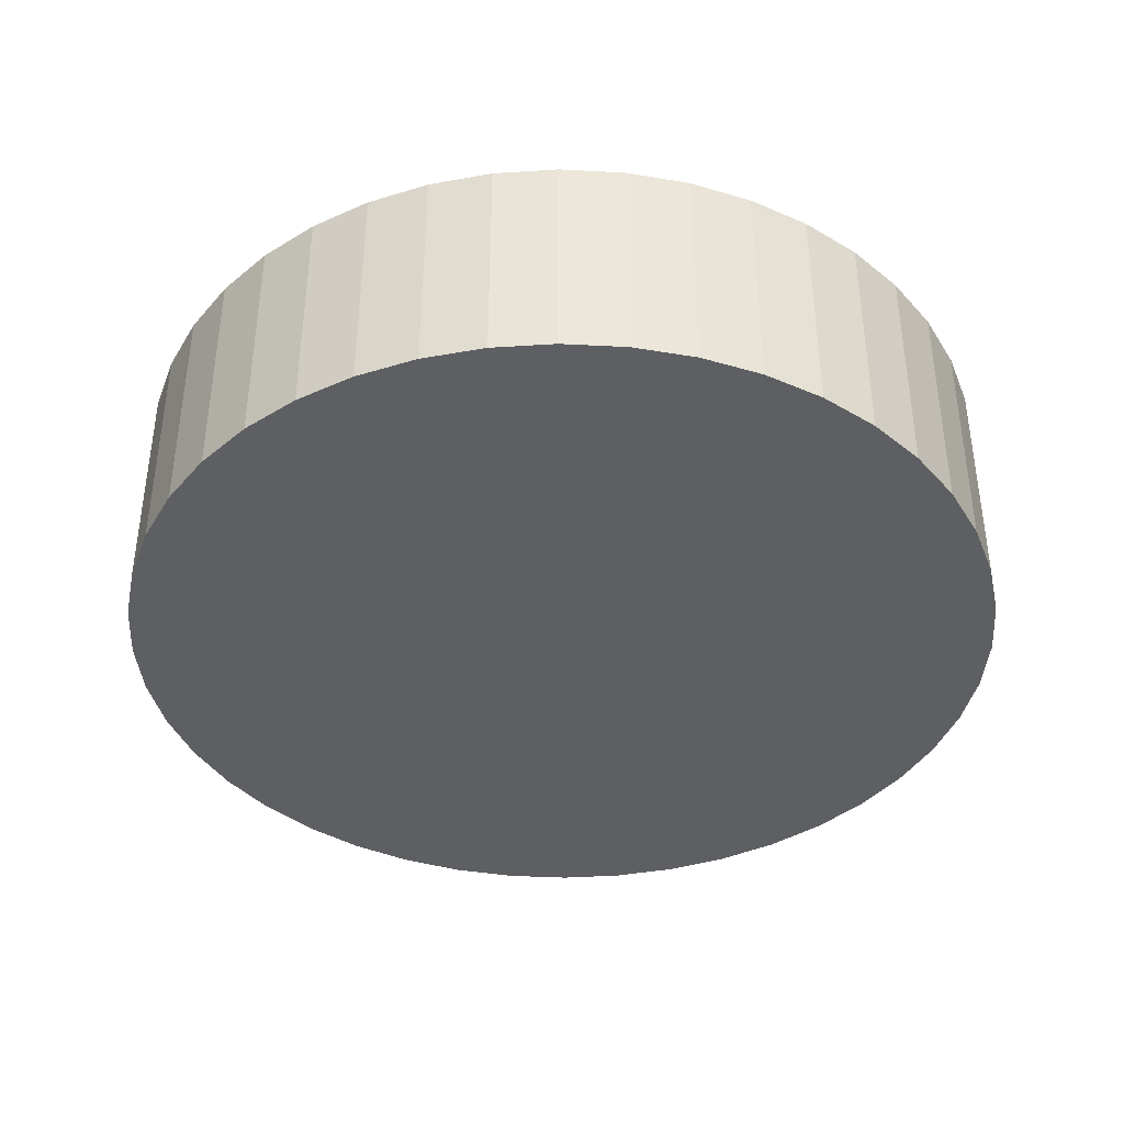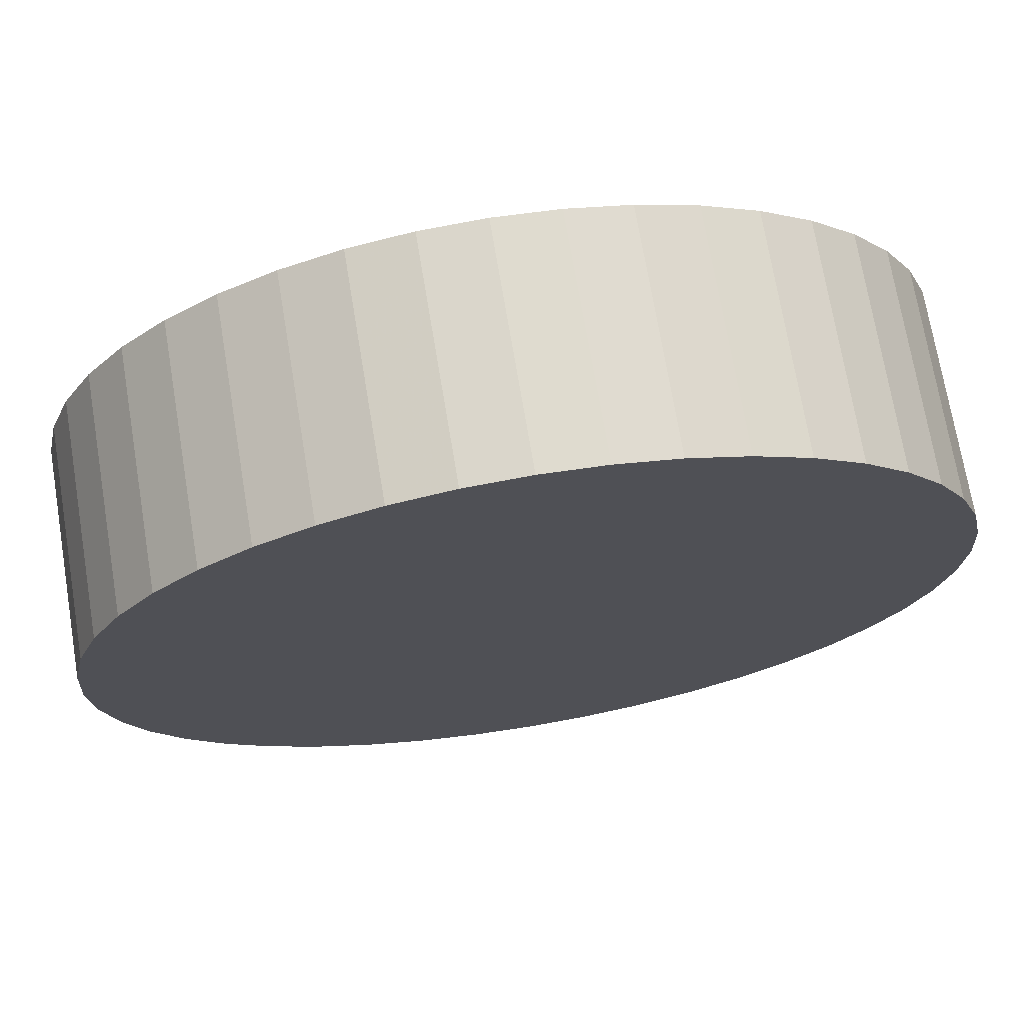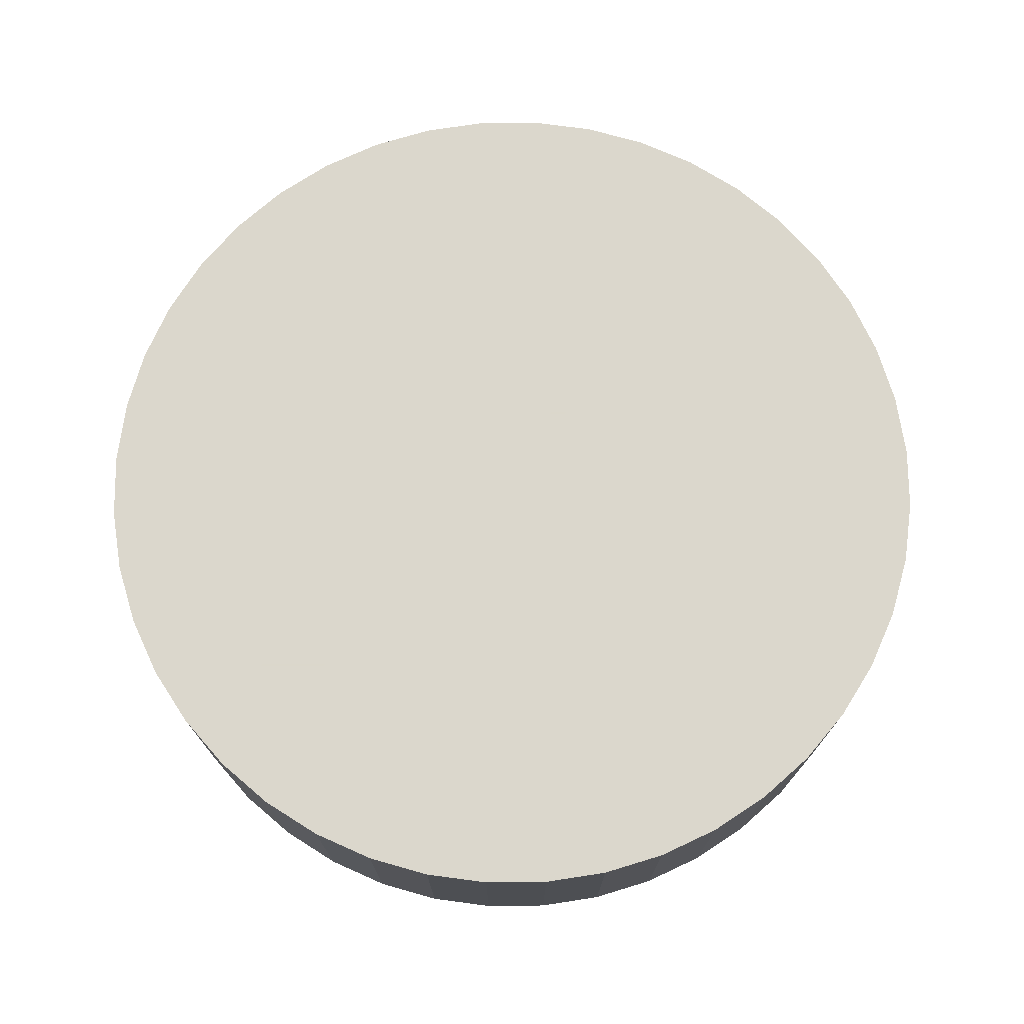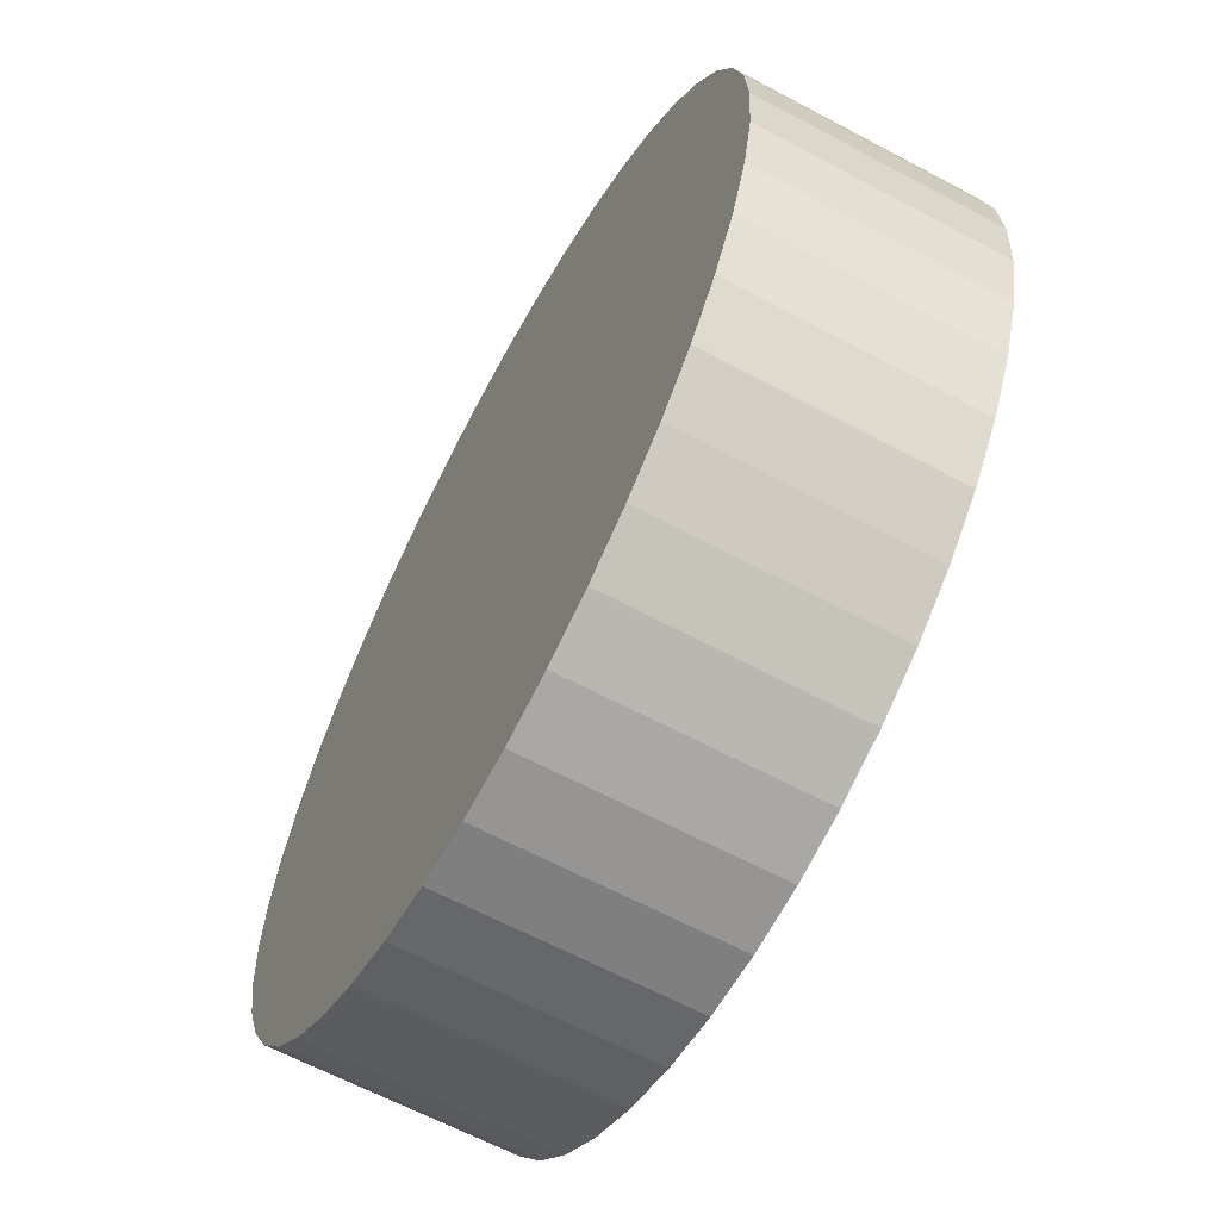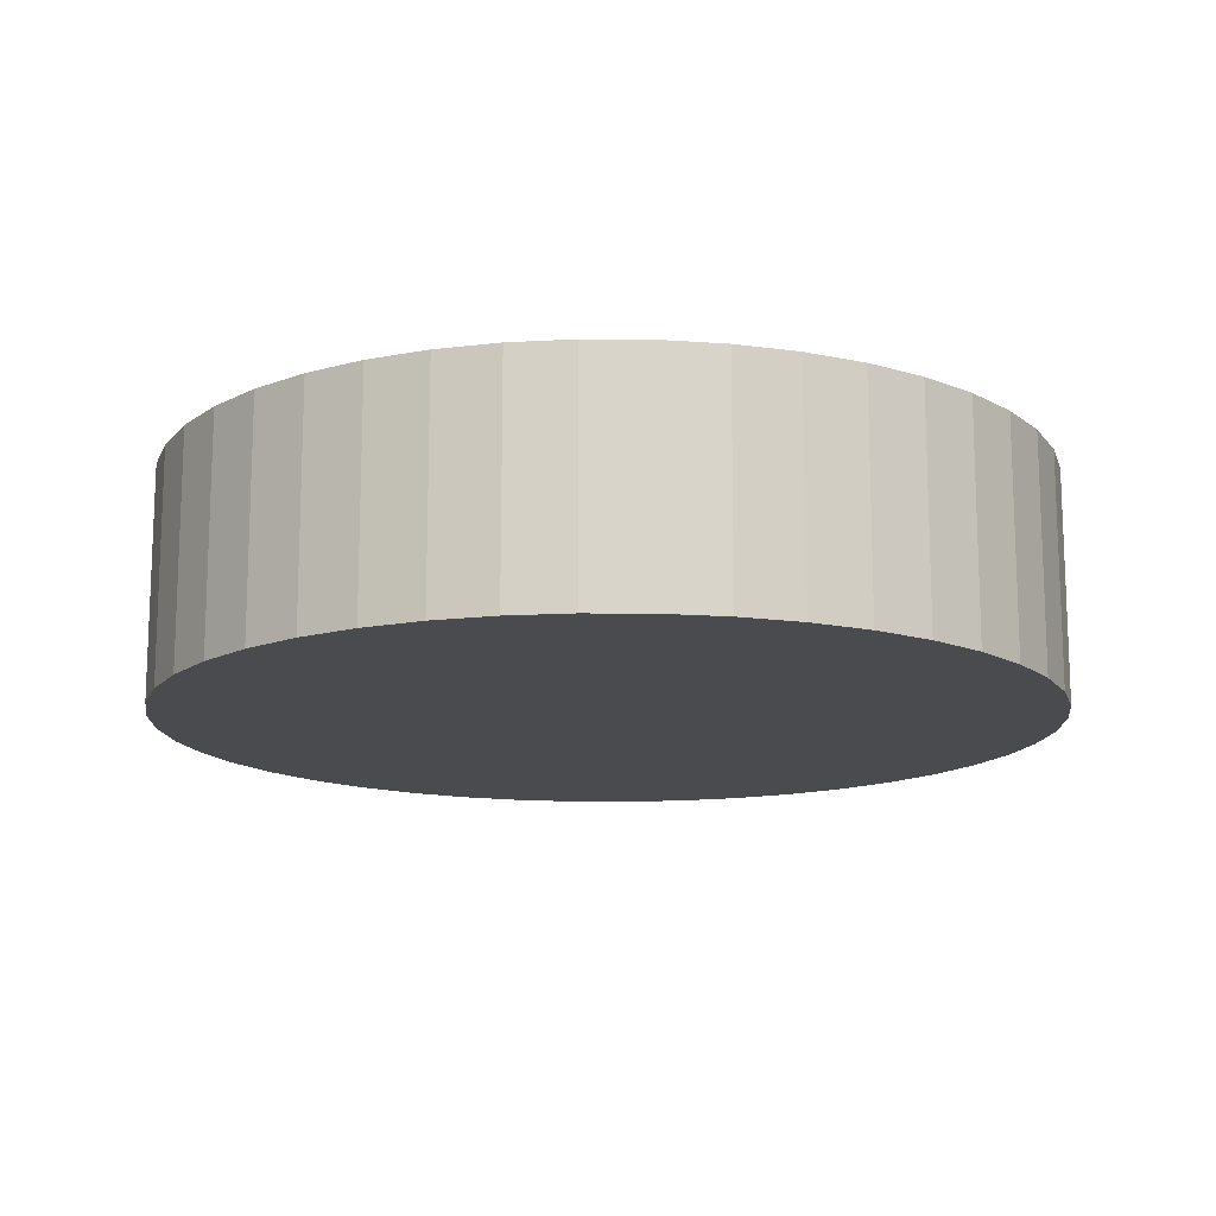
<metadata>
{"format":"obj","ext":"obj","renderer":"f3d","projection":"perspective","resolution":1024,"background":"white","views":[{"elev":-39.6,"azim":41.3,"up":"+Z"},{"elev":71.7,"azim":-9.5,"up":"+Y"},{"elev":73.4,"azim":-127.4,"up":"+Z"},{"elev":-63.7,"azim":-118.3,"up":"+Y"},{"elev":-14.2,"azim":3.1,"up":"+Z"}]}
</metadata>
<code>
v -9.674e-19 4.716e-18 0.2539
v -9.674e-19 4.716e-18 -0.2539
v 0.9672 4.716e-18 0.2539
v 0.9574 0.1376 0.2539
v 0.928 0.2725 0.2539
v 0.8798 0.4018 0.2539
v 0.8137 0.5229 0.2539
v 0.731 0.6334 0.2539
v 0.6334 0.731 0.2539
v 0.5229 0.8137 0.2539
v 0.4018 0.8798 0.2539
v 0.2725 0.928 0.2539
v 0.1376 0.9574 0.2539
v 5.826e-17 0.9672 0.2539
v -0.1376 0.9574 0.2539
v -0.2725 0.928 0.2539
v -0.4018 0.8798 0.2539
v -0.5229 0.8137 0.2539
v -0.6334 0.731 0.2539
v -0.731 0.6334 0.2539
v -0.8137 0.5229 0.2539
v -0.8798 0.4018 0.2539
v -0.928 0.2725 0.2539
v -0.9574 0.1376 0.2539
v -0.9672 1.232e-16 0.2539
v -0.9574 -0.1376 0.2539
v -0.928 -0.2725 0.2539
v -0.8798 -0.4018 0.2539
v -0.8137 -0.5229 0.2539
v -0.731 -0.6334 0.2539
v -0.6334 -0.731 0.2539
v -0.5229 -0.8137 0.2539
v -0.4018 -0.8798 0.2539
v -0.2725 -0.928 0.2539
v -0.1376 -0.9574 0.2539
v -1.786e-16 -0.9672 0.2539
v 0.1376 -0.9574 0.2539
v 0.2725 -0.928 0.2539
v 0.4018 -0.8798 0.2539
v 0.5229 -0.8137 0.2539
v 0.6334 -0.731 0.2539
v 0.731 -0.6334 0.2539
v 0.8137 -0.5229 0.2539
v 0.8798 -0.4018 0.2539
v 0.928 -0.2725 0.2539
v 0.9574 -0.1376 0.2539
v 0.9672 4.716e-18 0.127
v 0.9574 0.1376 0.127
v 0.928 0.2725 0.127
v 0.8798 0.4018 0.127
v 0.8137 0.5229 0.127
v 0.731 0.6334 0.127
v 0.6334 0.731 0.127
v 0.5229 0.8137 0.127
v 0.4018 0.8798 0.127
v 0.2725 0.928 0.127
v 0.1376 0.9574 0.127
v 5.826e-17 0.9672 0.127
v -0.1376 0.9574 0.127
v -0.2725 0.928 0.127
v -0.4018 0.8798 0.127
v -0.5229 0.8137 0.127
v -0.6334 0.731 0.127
v -0.731 0.6334 0.127
v -0.8137 0.5229 0.127
v -0.8798 0.4018 0.127
v -0.928 0.2725 0.127
v -0.9574 0.1376 0.127
v -0.9672 1.232e-16 0.127
v -0.9574 -0.1376 0.127
v -0.928 -0.2725 0.127
v -0.8798 -0.4018 0.127
v -0.8137 -0.5229 0.127
v -0.731 -0.6334 0.127
v -0.6334 -0.731 0.127
v -0.5229 -0.8137 0.127
v -0.4018 -0.8798 0.127
v -0.2725 -0.928 0.127
v -0.1376 -0.9574 0.127
v -1.786e-16 -0.9672 0.127
v 0.1376 -0.9574 0.127
v 0.2725 -0.928 0.127
v 0.4018 -0.8798 0.127
v 0.5229 -0.8137 0.127
v 0.6334 -0.731 0.127
v 0.731 -0.6334 0.127
v 0.8137 -0.5229 0.127
v 0.8798 -0.4018 0.127
v 0.928 -0.2725 0.127
v 0.9574 -0.1376 0.127
v 0.9672 4.716e-18 1.5e-17
v 0.9574 0.1376 1.5e-17
v 0.928 0.2725 1.5e-17
v 0.8798 0.4018 1.5e-17
v 0.8137 0.5229 1.5e-17
v 0.731 0.6334 1.5e-17
v 0.6334 0.731 1.5e-17
v 0.5229 0.8137 1.5e-17
v 0.4018 0.8798 1.5e-17
v 0.2725 0.928 1.5e-17
v 0.1376 0.9574 1.5e-17
v 5.826e-17 0.9672 1.5e-17
v -0.1376 0.9574 1.5e-17
v -0.2725 0.928 1.5e-17
v -0.4018 0.8798 1.5e-17
v -0.5229 0.8137 1.5e-17
v -0.6334 0.731 1.5e-17
v -0.731 0.6334 1.5e-17
v -0.8137 0.5229 1.5e-17
v -0.8798 0.4018 1.5e-17
v -0.928 0.2725 1.5e-17
v -0.9574 0.1376 1.5e-17
v -0.9672 1.232e-16 1.5e-17
v -0.9574 -0.1376 1.5e-17
v -0.928 -0.2725 1.5e-17
v -0.8798 -0.4018 1.5e-17
v -0.8137 -0.5229 1.5e-17
v -0.731 -0.6334 1.5e-17
v -0.6334 -0.731 1.5e-17
v -0.5229 -0.8137 1.5e-17
v -0.4018 -0.8798 1.5e-17
v -0.2725 -0.928 1.5e-17
v -0.1376 -0.9574 1.5e-17
v -1.786e-16 -0.9672 1.5e-17
v 0.1376 -0.9574 1.5e-17
v 0.2725 -0.928 1.5e-17
v 0.4018 -0.8798 1.5e-17
v 0.5229 -0.8137 1.5e-17
v 0.6334 -0.731 1.5e-17
v 0.731 -0.6334 1.5e-17
v 0.8137 -0.5229 1.5e-17
v 0.8798 -0.4018 1.5e-17
v 0.928 -0.2725 1.5e-17
v 0.9574 -0.1376 1.5e-17
v 0.9672 4.716e-18 -0.127
v 0.9574 0.1376 -0.127
v 0.928 0.2725 -0.127
v 0.8798 0.4018 -0.127
v 0.8137 0.5229 -0.127
v 0.731 0.6334 -0.127
v 0.6334 0.731 -0.127
v 0.5229 0.8137 -0.127
v 0.4018 0.8798 -0.127
v 0.2725 0.928 -0.127
v 0.1376 0.9574 -0.127
v 5.826e-17 0.9672 -0.127
v -0.1376 0.9574 -0.127
v -0.2725 0.928 -0.127
v -0.4018 0.8798 -0.127
v -0.5229 0.8137 -0.127
v -0.6334 0.731 -0.127
v -0.731 0.6334 -0.127
v -0.8137 0.5229 -0.127
v -0.8798 0.4018 -0.127
v -0.928 0.2725 -0.127
v -0.9574 0.1376 -0.127
v -0.9672 1.232e-16 -0.127
v -0.9574 -0.1376 -0.127
v -0.928 -0.2725 -0.127
v -0.8798 -0.4018 -0.127
v -0.8137 -0.5229 -0.127
v -0.731 -0.6334 -0.127
v -0.6334 -0.731 -0.127
v -0.5229 -0.8137 -0.127
v -0.4018 -0.8798 -0.127
v -0.2725 -0.928 -0.127
v -0.1376 -0.9574 -0.127
v -1.786e-16 -0.9672 -0.127
v 0.1376 -0.9574 -0.127
v 0.2725 -0.928 -0.127
v 0.4018 -0.8798 -0.127
v 0.5229 -0.8137 -0.127
v 0.6334 -0.731 -0.127
v 0.731 -0.6334 -0.127
v 0.8137 -0.5229 -0.127
v 0.8798 -0.4018 -0.127
v 0.928 -0.2725 -0.127
v 0.9574 -0.1376 -0.127
v 0.9672 4.716e-18 -0.2539
v 0.9574 0.1376 -0.2539
v 0.928 0.2725 -0.2539
v 0.8798 0.4018 -0.2539
v 0.8137 0.5229 -0.2539
v 0.731 0.6334 -0.2539
v 0.6334 0.731 -0.2539
v 0.5229 0.8137 -0.2539
v 0.4018 0.8798 -0.2539
v 0.2725 0.928 -0.2539
v 0.1376 0.9574 -0.2539
v 5.826e-17 0.9672 -0.2539
v -0.1376 0.9574 -0.2539
v -0.2725 0.928 -0.2539
v -0.4018 0.8798 -0.2539
v -0.5229 0.8137 -0.2539
v -0.6334 0.731 -0.2539
v -0.731 0.6334 -0.2539
v -0.8137 0.5229 -0.2539
v -0.8798 0.4018 -0.2539
v -0.928 0.2725 -0.2539
v -0.9574 0.1376 -0.2539
v -0.9672 1.232e-16 -0.2539
v -0.9574 -0.1376 -0.2539
v -0.928 -0.2725 -0.2539
v -0.8798 -0.4018 -0.2539
v -0.8137 -0.5229 -0.2539
v -0.731 -0.6334 -0.2539
v -0.6334 -0.731 -0.2539
v -0.5229 -0.8137 -0.2539
v -0.4018 -0.8798 -0.2539
v -0.2725 -0.928 -0.2539
v -0.1376 -0.9574 -0.2539
v -1.786e-16 -0.9672 -0.2539
v 0.1376 -0.9574 -0.2539
v 0.2725 -0.928 -0.2539
v 0.4018 -0.8798 -0.2539
v 0.5229 -0.8137 -0.2539
v 0.6334 -0.731 -0.2539
v 0.731 -0.6334 -0.2539
v 0.8137 -0.5229 -0.2539
v 0.8798 -0.4018 -0.2539
v 0.928 -0.2725 -0.2539
v 0.9574 -0.1376 -0.2539
f 1 3 4
f 2 180 179
f 1 4 5
f 2 181 180
f 1 5 6
f 2 182 181
f 1 6 7
f 2 183 182
f 1 7 8
f 2 184 183
f 1 8 9
f 2 185 184
f 1 9 10
f 2 186 185
f 1 10 11
f 2 187 186
f 1 11 12
f 2 188 187
f 1 12 13
f 2 189 188
f 1 13 14
f 2 190 189
f 1 14 15
f 2 191 190
f 1 15 16
f 2 192 191
f 1 16 17
f 2 193 192
f 1 17 18
f 2 194 193
f 1 18 19
f 2 195 194
f 1 19 20
f 2 196 195
f 1 20 21
f 2 197 196
f 1 21 22
f 2 198 197
f 1 22 23
f 2 199 198
f 1 23 24
f 2 200 199
f 1 24 25
f 2 201 200
f 1 25 26
f 2 202 201
f 1 26 27
f 2 203 202
f 1 27 28
f 2 204 203
f 1 28 29
f 2 205 204
f 1 29 30
f 2 206 205
f 1 30 31
f 2 207 206
f 1 31 32
f 2 208 207
f 1 32 33
f 2 209 208
f 1 33 34
f 2 210 209
f 1 34 35
f 2 211 210
f 1 35 36
f 2 212 211
f 1 36 37
f 2 213 212
f 1 37 38
f 2 214 213
f 1 38 39
f 2 215 214
f 1 39 40
f 2 216 215
f 1 40 41
f 2 217 216
f 1 41 42
f 2 218 217
f 1 42 43
f 2 219 218
f 1 43 44
f 2 220 219
f 1 44 45
f 2 221 220
f 1 45 46
f 2 222 221
f 1 46 3
f 2 179 222
f 47 4 3
f 47 48 4
f 48 5 4
f 48 49 5
f 49 6 5
f 49 50 6
f 50 7 6
f 50 51 7
f 51 8 7
f 51 52 8
f 52 9 8
f 52 53 9
f 53 10 9
f 53 54 10
f 54 11 10
f 54 55 11
f 55 12 11
f 55 56 12
f 56 13 12
f 56 57 13
f 57 14 13
f 57 58 14
f 58 15 14
f 58 59 15
f 59 16 15
f 59 60 16
f 60 17 16
f 60 61 17
f 61 18 17
f 61 62 18
f 62 19 18
f 62 63 19
f 63 20 19
f 63 64 20
f 64 21 20
f 64 65 21
f 65 22 21
f 65 66 22
f 66 23 22
f 66 67 23
f 67 24 23
f 67 68 24
f 68 25 24
f 68 69 25
f 69 26 25
f 69 70 26
f 70 27 26
f 70 71 27
f 71 28 27
f 71 72 28
f 72 29 28
f 72 73 29
f 73 30 29
f 73 74 30
f 74 31 30
f 74 75 31
f 75 32 31
f 75 76 32
f 76 33 32
f 76 77 33
f 77 34 33
f 77 78 34
f 78 35 34
f 78 79 35
f 79 36 35
f 79 80 36
f 80 37 36
f 80 81 37
f 81 38 37
f 81 82 38
f 82 39 38
f 82 83 39
f 83 40 39
f 83 84 40
f 84 41 40
f 84 85 41
f 85 42 41
f 85 86 42
f 86 43 42
f 86 87 43
f 87 44 43
f 87 88 44
f 88 45 44
f 88 89 45
f 89 46 45
f 89 90 46
f 90 3 46
f 90 47 3
f 91 48 47
f 91 92 48
f 92 49 48
f 92 93 49
f 93 50 49
f 93 94 50
f 94 51 50
f 94 95 51
f 95 52 51
f 95 96 52
f 96 53 52
f 96 97 53
f 97 54 53
f 97 98 54
f 98 55 54
f 98 99 55
f 99 56 55
f 99 100 56
f 100 57 56
f 100 101 57
f 101 58 57
f 101 102 58
f 102 59 58
f 102 103 59
f 103 60 59
f 103 104 60
f 104 61 60
f 104 105 61
f 105 62 61
f 105 106 62
f 106 63 62
f 106 107 63
f 107 64 63
f 107 108 64
f 108 65 64
f 108 109 65
f 109 66 65
f 109 110 66
f 110 67 66
f 110 111 67
f 111 68 67
f 111 112 68
f 112 69 68
f 112 113 69
f 113 70 69
f 113 114 70
f 114 71 70
f 114 115 71
f 115 72 71
f 115 116 72
f 116 73 72
f 116 117 73
f 117 74 73
f 117 118 74
f 118 75 74
f 118 119 75
f 119 76 75
f 119 120 76
f 120 77 76
f 120 121 77
f 121 78 77
f 121 122 78
f 122 79 78
f 122 123 79
f 123 80 79
f 123 124 80
f 124 81 80
f 124 125 81
f 125 82 81
f 125 126 82
f 126 83 82
f 126 127 83
f 127 84 83
f 127 128 84
f 128 85 84
f 128 129 85
f 129 86 85
f 129 130 86
f 130 87 86
f 130 131 87
f 131 88 87
f 131 132 88
f 132 89 88
f 132 133 89
f 133 90 89
f 133 134 90
f 134 47 90
f 134 91 47
f 135 92 91
f 135 136 92
f 136 93 92
f 136 137 93
f 137 94 93
f 137 138 94
f 138 95 94
f 138 139 95
f 139 96 95
f 139 140 96
f 140 97 96
f 140 141 97
f 141 98 97
f 141 142 98
f 142 99 98
f 142 143 99
f 143 100 99
f 143 144 100
f 144 101 100
f 144 145 101
f 145 102 101
f 145 146 102
f 146 103 102
f 146 147 103
f 147 104 103
f 147 148 104
f 148 105 104
f 148 149 105
f 149 106 105
f 149 150 106
f 150 107 106
f 150 151 107
f 151 108 107
f 151 152 108
f 152 109 108
f 152 153 109
f 153 110 109
f 153 154 110
f 154 111 110
f 154 155 111
f 155 112 111
f 155 156 112
f 156 113 112
f 156 157 113
f 157 114 113
f 157 158 114
f 158 115 114
f 158 159 115
f 159 116 115
f 159 160 116
f 160 117 116
f 160 161 117
f 161 118 117
f 161 162 118
f 162 119 118
f 162 163 119
f 163 120 119
f 163 164 120
f 164 121 120
f 164 165 121
f 165 122 121
f 165 166 122
f 166 123 122
f 166 167 123
f 167 124 123
f 167 168 124
f 168 125 124
f 168 169 125
f 169 126 125
f 169 170 126
f 170 127 126
f 170 171 127
f 171 128 127
f 171 172 128
f 172 129 128
f 172 173 129
f 173 130 129
f 173 174 130
f 174 131 130
f 174 175 131
f 175 132 131
f 175 176 132
f 176 133 132
f 176 177 133
f 177 134 133
f 177 178 134
f 178 91 134
f 178 135 91
f 179 136 135
f 179 180 136
f 180 137 136
f 180 181 137
f 181 138 137
f 181 182 138
f 182 139 138
f 182 183 139
f 183 140 139
f 183 184 140
f 184 141 140
f 184 185 141
f 185 142 141
f 185 186 142
f 186 143 142
f 186 187 143
f 187 144 143
f 187 188 144
f 188 145 144
f 188 189 145
f 189 146 145
f 189 190 146
f 190 147 146
f 190 191 147
f 191 148 147
f 191 192 148
f 192 149 148
f 192 193 149
f 193 150 149
f 193 194 150
f 194 151 150
f 194 195 151
f 195 152 151
f 195 196 152
f 196 153 152
f 196 197 153
f 197 154 153
f 197 198 154
f 198 155 154
f 198 199 155
f 199 156 155
f 199 200 156
f 200 157 156
f 200 201 157
f 201 158 157
f 201 202 158
f 202 159 158
f 202 203 159
f 203 160 159
f 203 204 160
f 204 161 160
f 204 205 161
f 205 162 161
f 205 206 162
f 206 163 162
f 206 207 163
f 207 164 163
f 207 208 164
f 208 165 164
f 208 209 165
f 209 166 165
f 209 210 166
f 210 167 166
f 210 211 167
f 211 168 167
f 211 212 168
f 212 169 168
f 212 213 169
f 213 170 169
f 213 214 170
f 214 171 170
f 214 215 171
f 215 172 171
f 215 216 172
f 216 173 172
f 216 217 173
f 217 174 173
f 217 218 174
f 218 175 174
f 218 219 175
f 219 176 175
f 219 220 176
f 220 177 176
f 220 221 177
f 221 178 177
f 221 222 178
f 222 135 178
f 222 179 135

</code>
